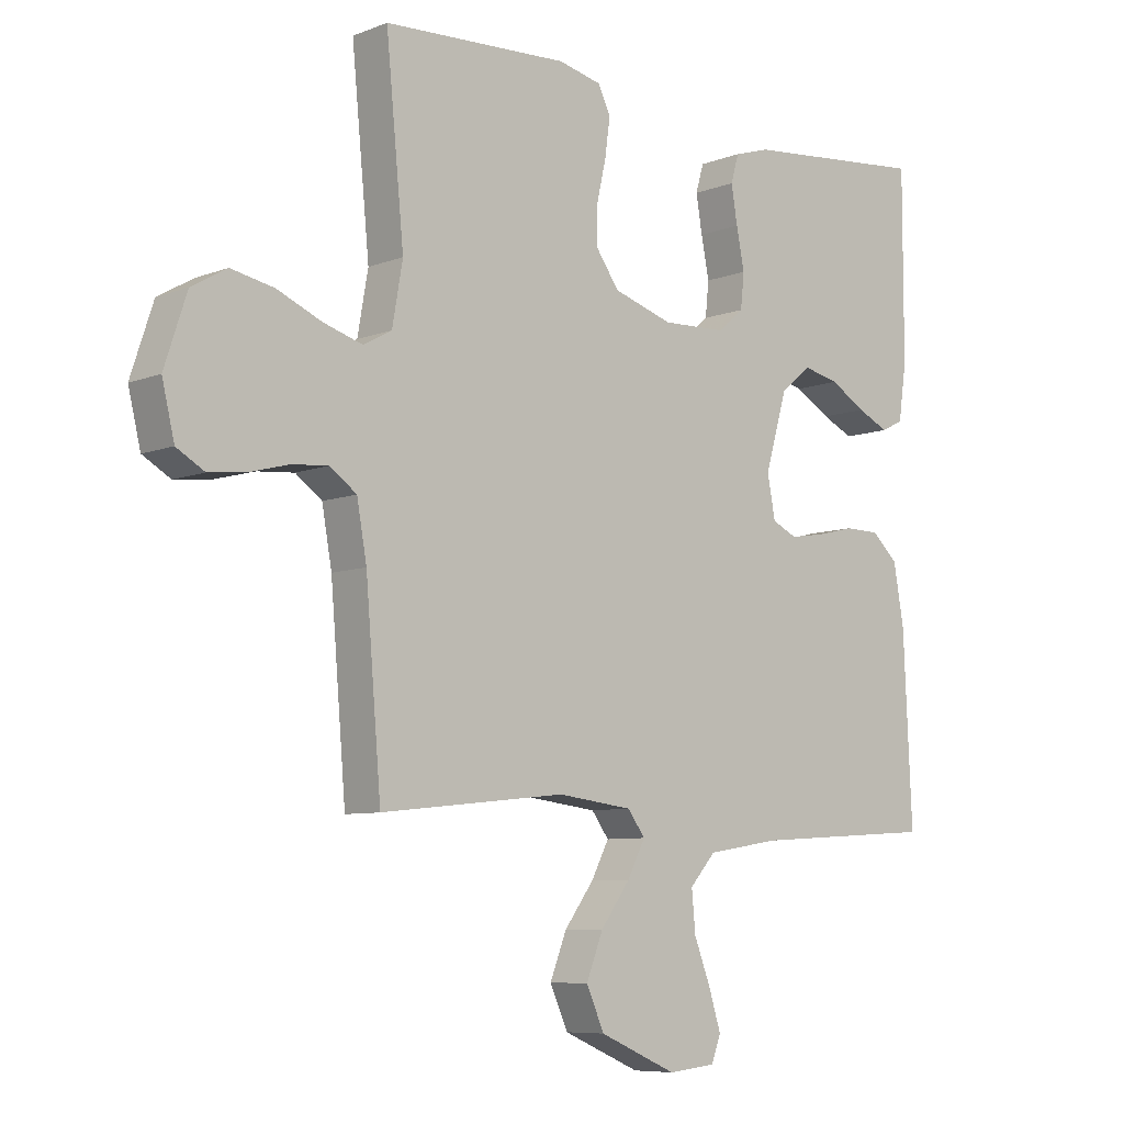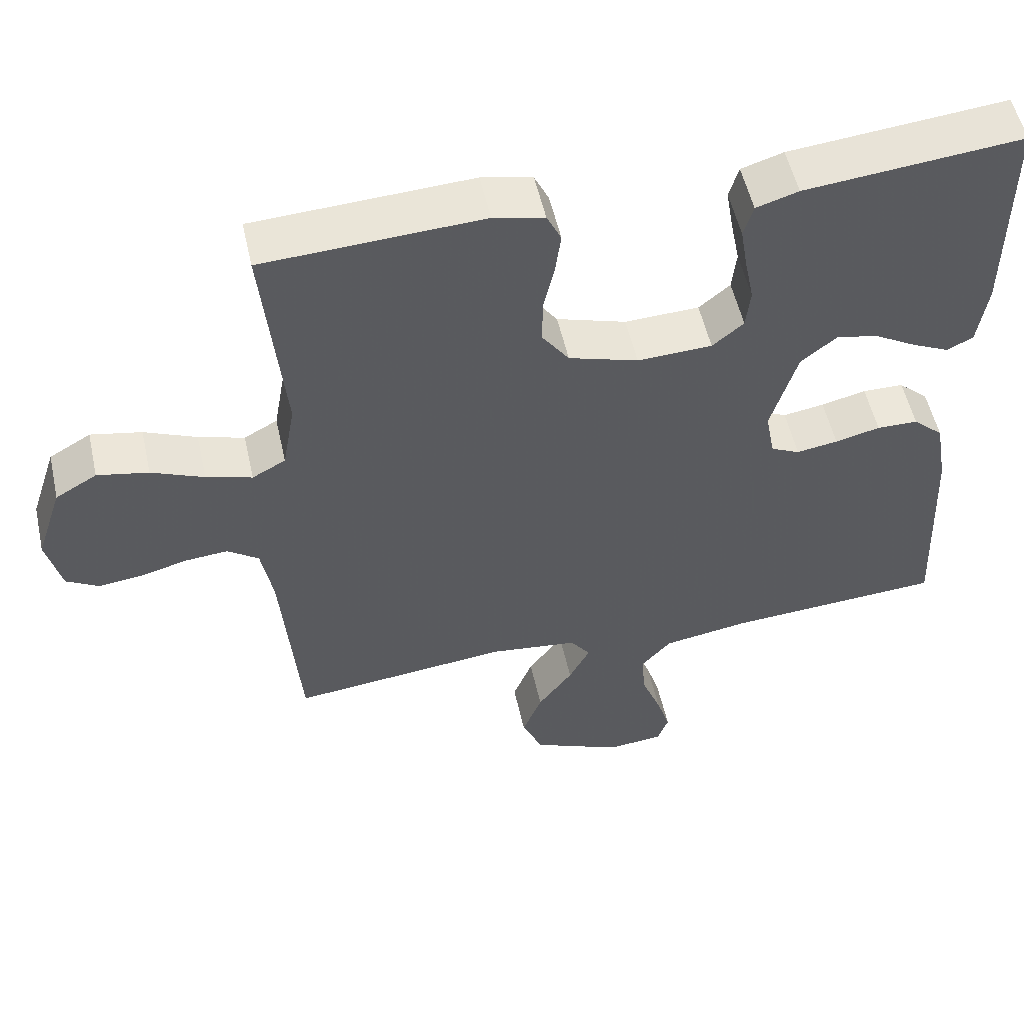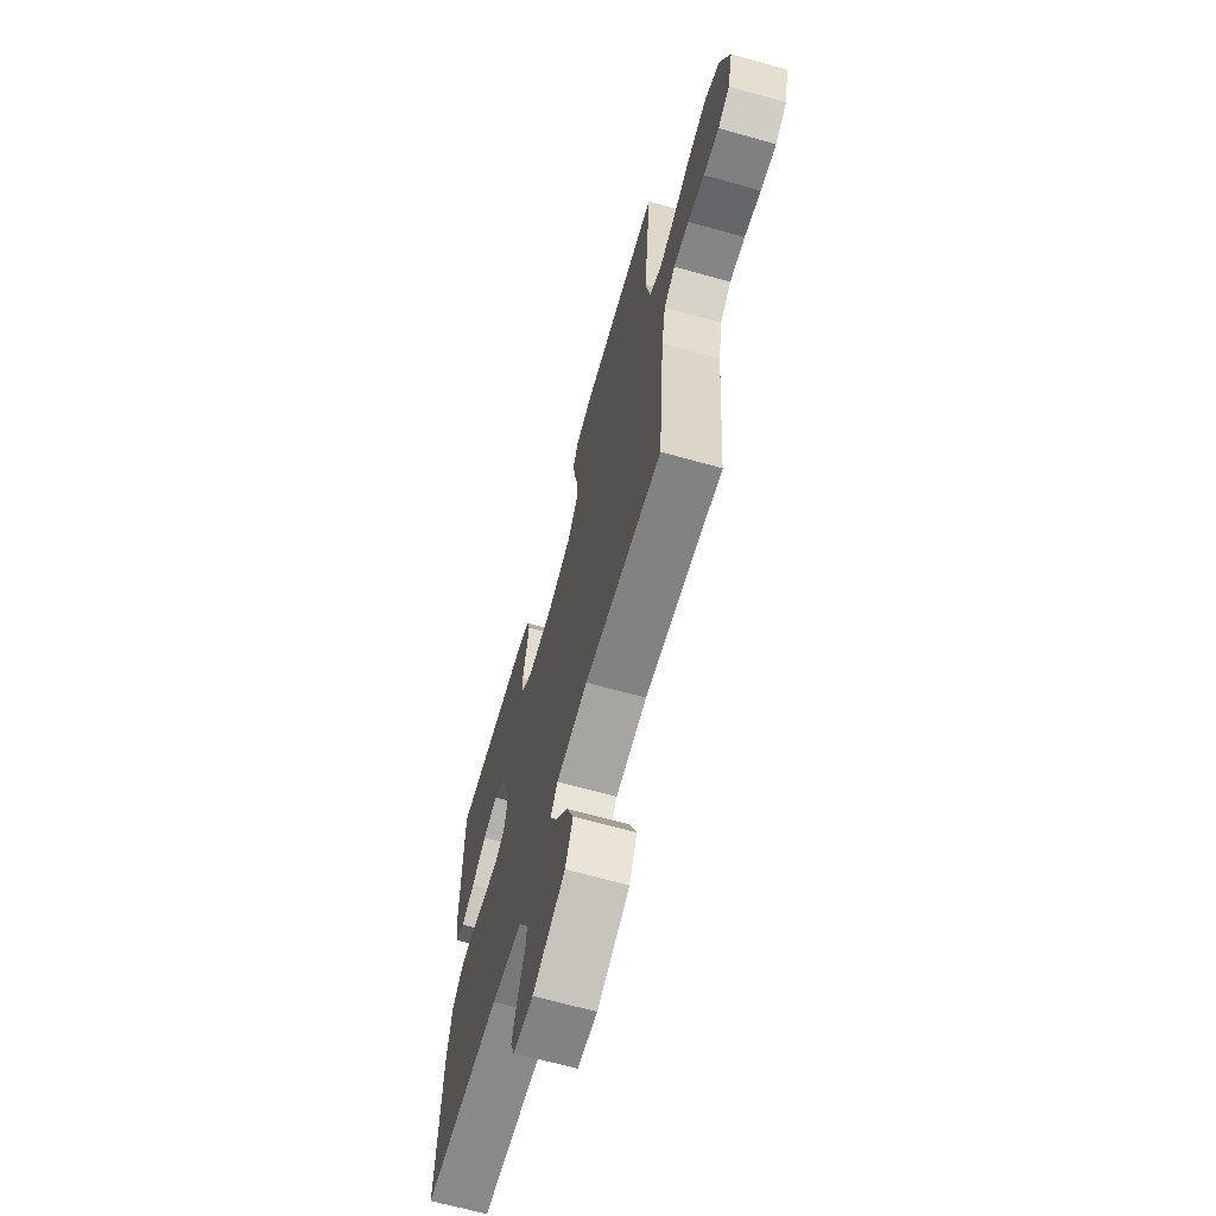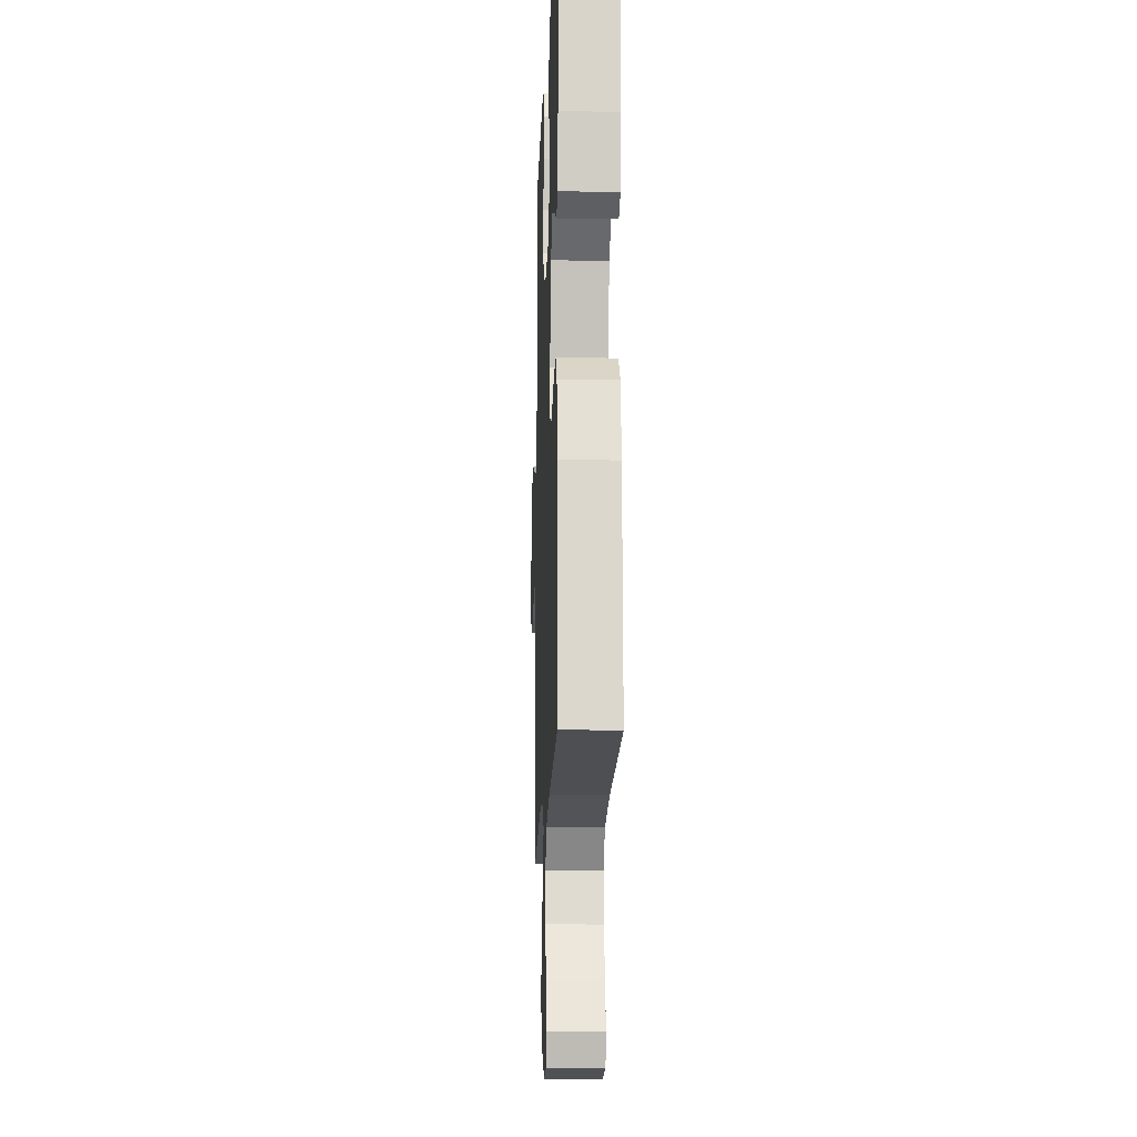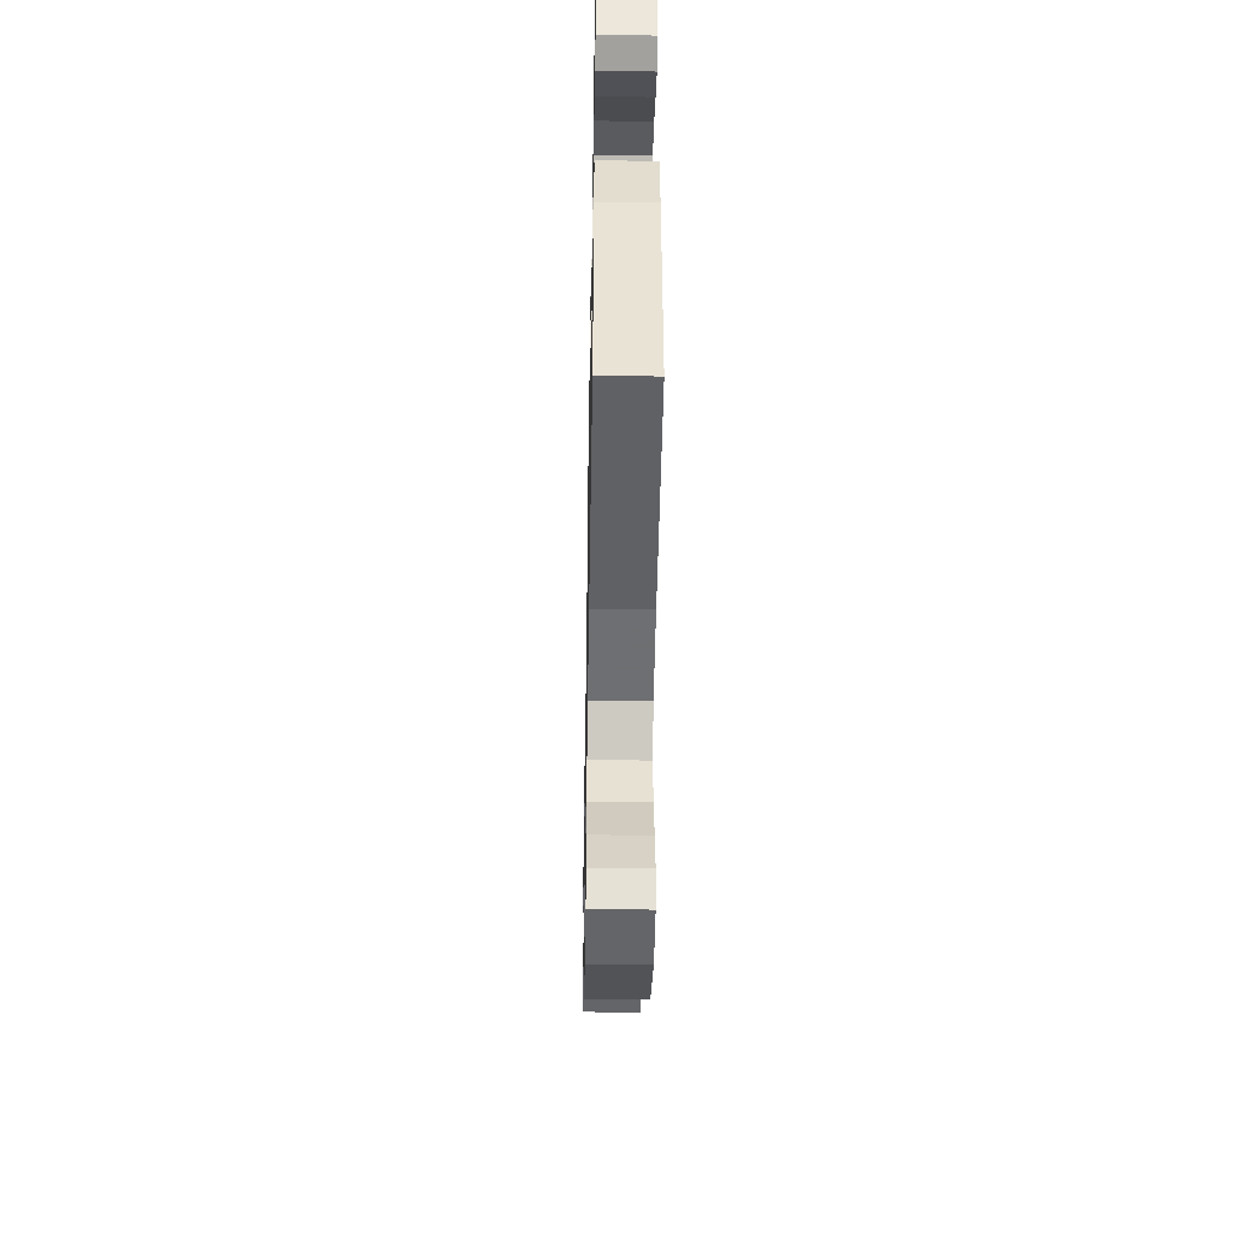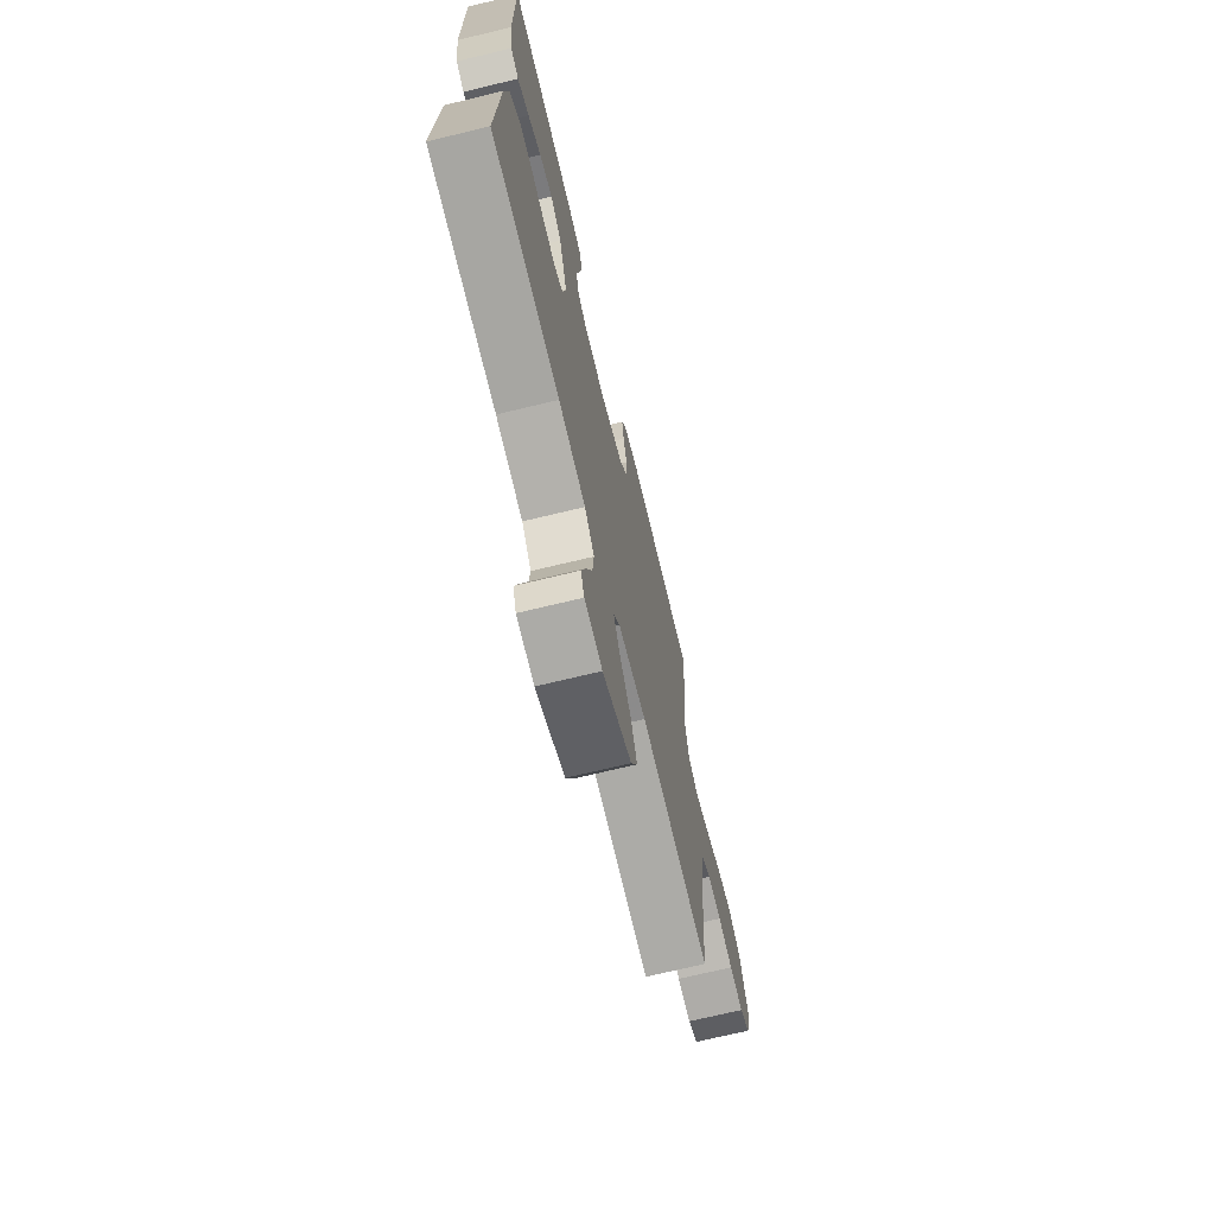
<metadata>
{"format":"obj","ext":"obj","renderer":"f3d","projection":"perspective","resolution":1024,"background":"white","views":[{"elev":-7.6,"azim":137.4,"up":"+Z"},{"elev":53.9,"azim":167.5,"up":"+Z"},{"elev":-66.7,"azim":74.3,"up":"+Z"},{"elev":-14.1,"azim":-92.0,"up":"+Z"},{"elev":-45.5,"azim":-91.0,"up":"+Z"},{"elev":-70.6,"azim":-76.4,"up":"+Z"}]}
</metadata>
<code>
v 0.5 0.07 0.5
v 0.471 0.07 0.2
v 0.488 0.07 0.103
v 0.534 0.07 0.078
v 0.597 0.07 0.097
v 0.669 0.07 0.128
v 0.739 0.07 0.142
v 0.796 0.07 0.109
v 0.832 0.07 0
v 0.812 0.07 -0.083
v 0.767 0.07 -0.109
v 0.707 0.07 -0.102
v 0.643 0.07 -0.085
v 0.584 0.07 -0.08
v 0.541 0.07 -0.111
v 0.525 0.07 -0.2
v 0.5 0.07 -0.5
v 0.2 0.07 -0.468
v 0.078 0.07 -0.483
v 0.05 0.07 -0.521
v 0.079 0.07 -0.577
v 0.127 0.07 -0.642
v 0.154 0.07 -0.711
v 0.125 0.07 -0.776
v 0 0.07 -0.83
v -0.077 0.07 -0.822
v -0.092 0.07 -0.781
v -0.073 0.07 -0.72
v -0.046 0.07 -0.65
v -0.04 0.07 -0.585
v -0.082 0.07 -0.538
v -0.2 0.07 -0.519
v -0.5 0.07 -0.5
v -0.486 0.07 -0.2
v -0.469 0.07 -0.103
v -0.427 0.07 -0.064
v -0.37 0.07 -0.063
v -0.308 0.07 -0.078
v -0.251 0.07 -0.087
v -0.211 0.07 -0.068
v -0.198 0.07 0
v -0.234 0.07 0.123
v -0.284 0.07 0.163
v -0.342 0.07 0.15
v -0.4 0.07 0.116
v -0.451 0.07 0.092
v -0.487 0.07 0.11
v -0.5 0.07 0.2
v -0.5 0.07 0.5
v -0.2 0.07 0.471
v -0.142 0.07 0.453
v -0.129 0.07 0.408
v -0.139 0.07 0.348
v -0.152 0.07 0.283
v -0.146 0.07 0.227
v -0.103 0.07 0.191
v 0 0.07 0.187
v 0.096 0.07 0.217
v 0.133 0.07 0.269
v 0.133 0.07 0.332
v 0.118 0.07 0.398
v 0.11 0.07 0.457
v 0.13 0.07 0.499
v 0.2 0.07 0.515
v 0.5 0 0.5
v 0.471 0 0.2
v 0.488 0 0.103
v 0.534 0 0.078
v 0.597 0 0.097
v 0.669 0 0.128
v 0.739 0 0.142
v 0.796 0 0.109
v 0.832 0 0
v 0.812 0 -0.083
v 0.767 0 -0.109
v 0.707 0 -0.102
v 0.643 0 -0.085
v 0.584 0 -0.08
v 0.541 0 -0.111
v 0.525 0 -0.2
v 0.5 0 -0.5
v 0.2 0 -0.468
v 0.078 0 -0.483
v 0.05 0 -0.521
v 0.079 0 -0.577
v 0.127 0 -0.642
v 0.154 0 -0.711
v 0.125 0 -0.776
v 0 0 -0.83
v -0.077 0 -0.822
v -0.092 0 -0.781
v -0.073 0 -0.72
v -0.046 0 -0.65
v -0.04 0 -0.585
v -0.082 0 -0.538
v -0.2 0 -0.519
v -0.5 0 -0.5
v -0.486 0 -0.2
v -0.469 0 -0.103
v -0.427 0 -0.064
v -0.37 0 -0.063
v -0.308 0 -0.078
v -0.251 0 -0.087
v -0.211 0 -0.068
v -0.198 0 0
v -0.234 0 0.123
v -0.284 0 0.163
v -0.342 0 0.15
v -0.4 0 0.116
v -0.451 0 0.092
v -0.487 0 0.11
v -0.5 0 0.2
v -0.5 0 0.5
v -0.2 0 0.471
v -0.142 0 0.453
v -0.129 0 0.408
v -0.139 0 0.348
v -0.152 0 0.283
v -0.146 0 0.227
v -0.103 0 0.191
v 0 0 0.187
v 0.096 0 0.217
v 0.133 0 0.269
v 0.133 0 0.332
v 0.118 0 0.398
v 0.11 0 0.457
v 0.13 0 0.499
v 0.2 0 0.515
f 64 1 2
f 63 64 2
f 62 63 2
f 61 62 2
f 60 61 2
f 59 60 2 3
f 58 59 3 4
f 57 58 4
f 56 57 4
f 52 53 54
f 51 52 54
f 50 51 54
f 49 50 54
f 48 49 54
f 47 48 54
f 46 47 54
f 45 46 54
f 44 45 54
f 43 44 54 55
f 42 43 55 56
f 36 37 38
f 35 36 38
f 34 35 38
f 33 34 38
f 32 33 38
f 31 32 38 39
f 30 31 39 40
f 27 28 29
f 26 27 29
f 25 26 29
f 24 25 29
f 23 24 29
f 22 23 29
f 21 22 29
f 20 21 29 30
f 30 40 41
f 20 30 41
f 19 20 41
f 16 17 18
f 42 56 4
f 41 42 4
f 19 41 4
f 18 19 4
f 16 18 4
f 15 16 4
f 11 12 13
f 10 11 13
f 9 10 13
f 8 9 13
f 7 8 13
f 6 7 13
f 5 6 13
f 14 15 4 5
f 5 13 14
f 66 65 128
f 66 128 127
f 66 127 126
f 66 126 125
f 66 125 124
f 67 66 124 123
f 68 67 123 122
f 68 122 121
f 68 121 120
f 118 117 116
f 118 116 115
f 118 115 114
f 118 114 113
f 118 113 112
f 118 112 111
f 118 111 110
f 118 110 109
f 118 109 108
f 119 118 108 107
f 120 119 107 106
f 102 101 100
f 102 100 99
f 102 99 98
f 102 98 97
f 102 97 96
f 103 102 96 95
f 104 103 95 94
f 93 92 91
f 93 91 90
f 93 90 89
f 93 89 88
f 93 88 87
f 93 87 86
f 93 86 85
f 94 93 85 84
f 105 104 94
f 105 94 84
f 105 84 83
f 82 81 80
f 68 120 106
f 68 106 105
f 68 105 83
f 68 83 82
f 68 82 80
f 68 80 79
f 77 76 75
f 77 75 74
f 77 74 73
f 77 73 72
f 77 72 71
f 77 71 70
f 77 70 69
f 69 68 79 78
f 78 77 69
f 1 65 66 2
f 2 66 67 3
f 3 67 68 4
f 4 68 69 5
f 5 69 70 6
f 6 70 71 7
f 7 71 72 8
f 8 72 73 9
f 9 73 74 10
f 10 74 75 11
f 11 75 76 12
f 12 76 77 13
f 13 77 78 14
f 14 78 79 15
f 15 79 80 16
f 16 80 81 17
f 17 81 82 18
f 18 82 83 19
f 19 83 84 20
f 20 84 85 21
f 21 85 86 22
f 22 86 87 23
f 23 87 88 24
f 24 88 89 25
f 25 89 90 26
f 26 90 91 27
f 27 91 92 28
f 28 92 93 29
f 29 93 94 30
f 30 94 95 31
f 31 95 96 32
f 32 96 97 33
f 33 97 98 34
f 34 98 99 35
f 35 99 100 36
f 36 100 101 37
f 37 101 102 38
f 38 102 103 39
f 39 103 104 40
f 40 104 105 41
f 41 105 106 42
f 42 106 107 43
f 43 107 108 44
f 44 108 109 45
f 45 109 110 46
f 46 110 111 47
f 47 111 112 48
f 48 112 113 49
f 49 113 114 50
f 50 114 115 51
f 51 115 116 52
f 52 116 117 53
f 53 117 118 54
f 54 118 119 55
f 55 119 120 56
f 56 120 121 57
f 57 121 122 58
f 58 122 123 59
f 59 123 124 60
f 60 124 125 61
f 61 125 126 62
f 62 126 127 63
f 63 127 128 64
f 64 128 65 1

</code>
